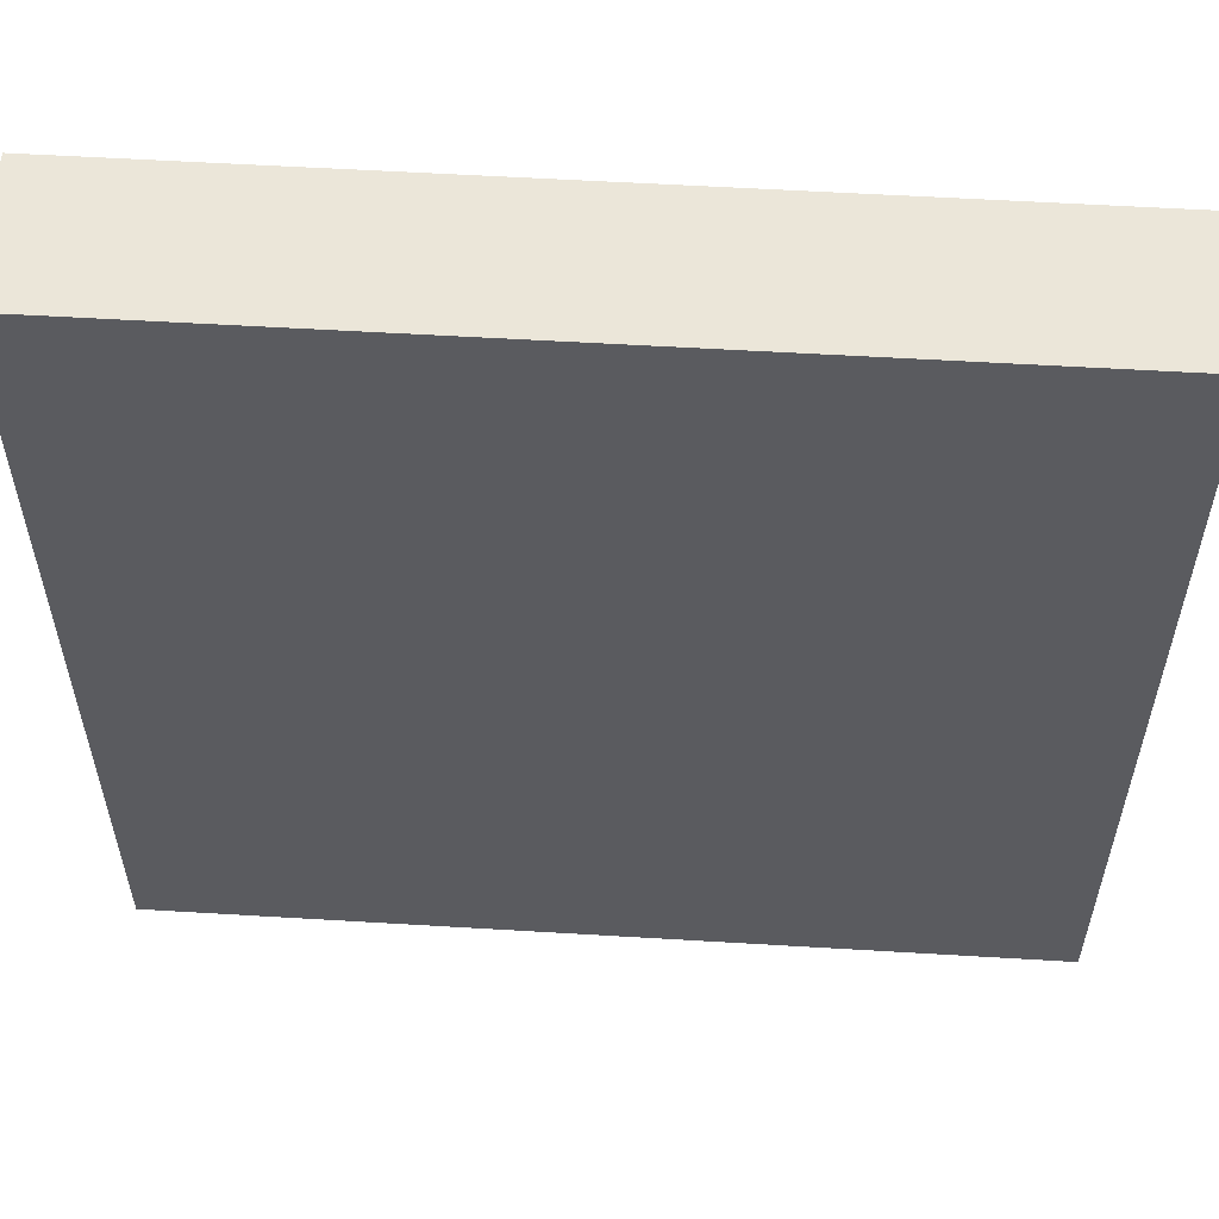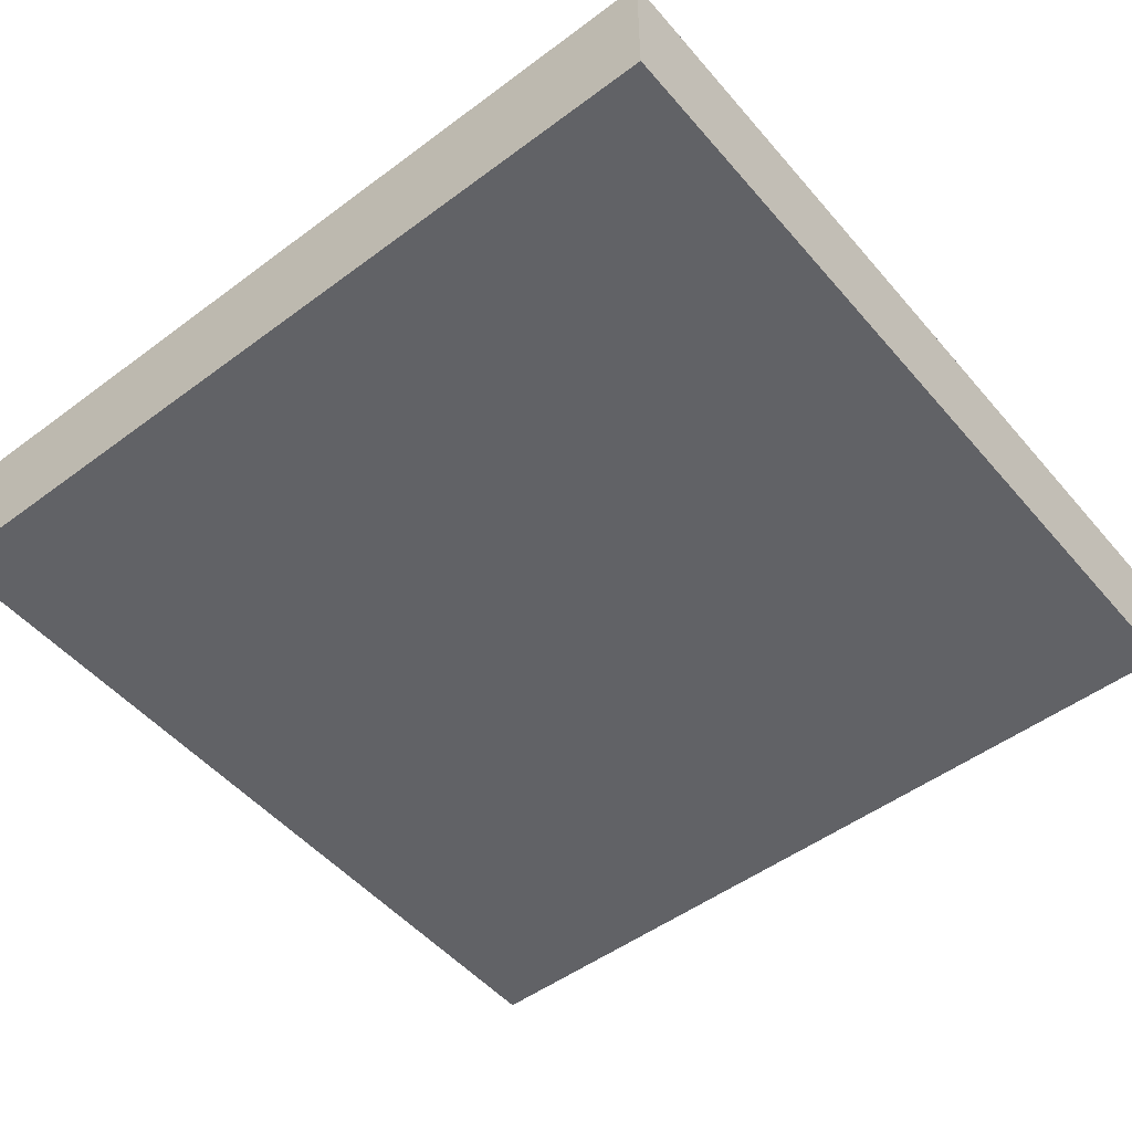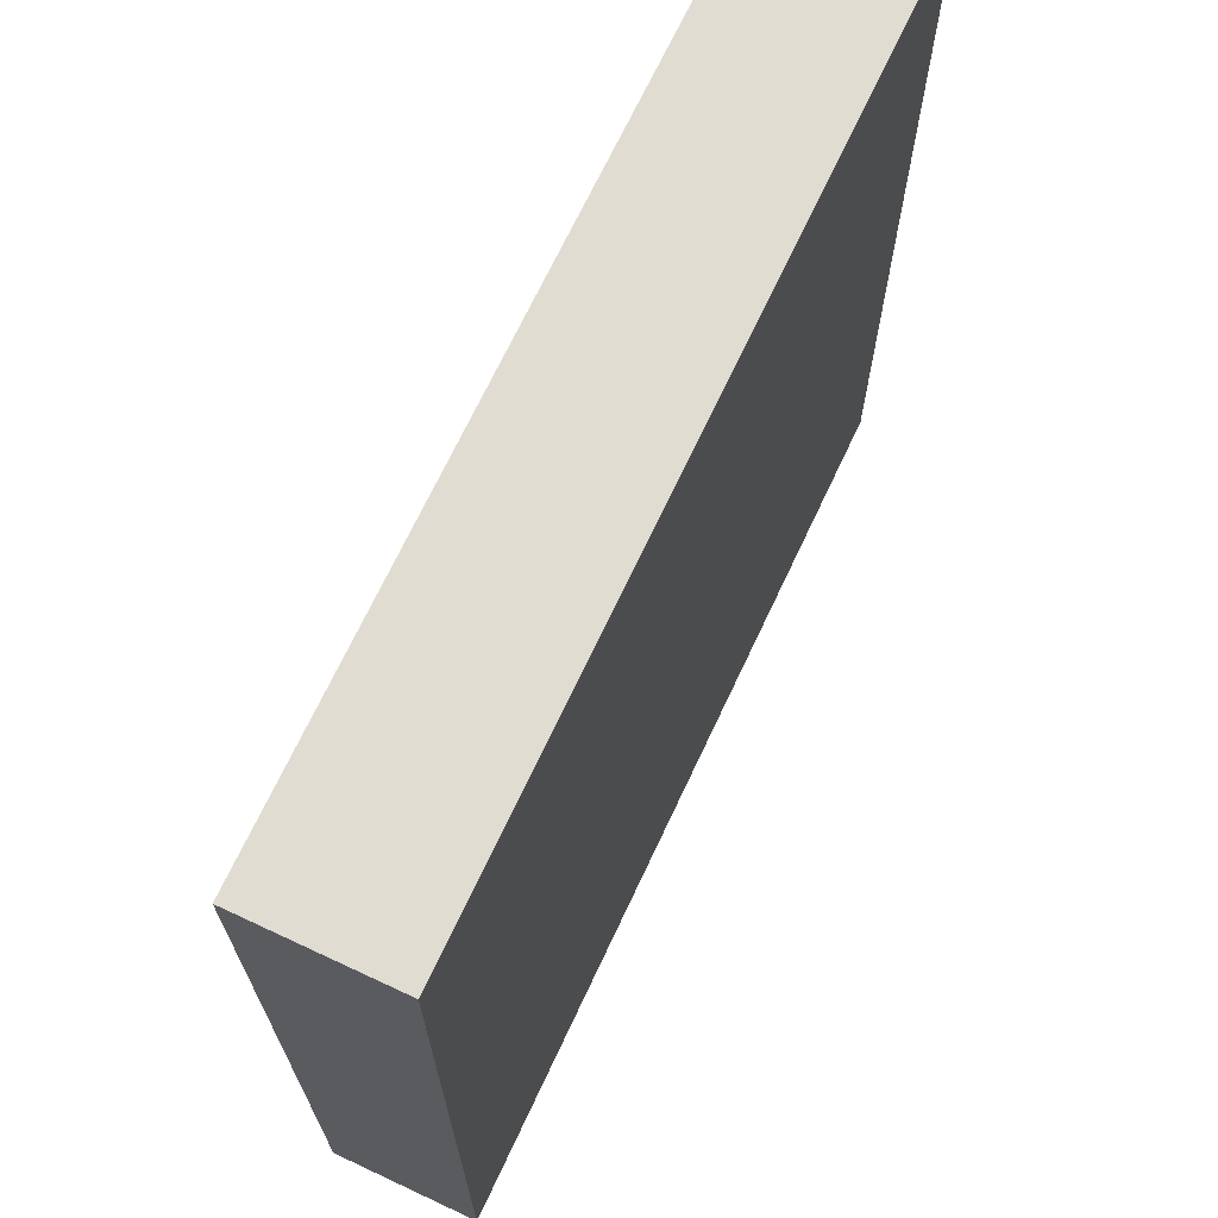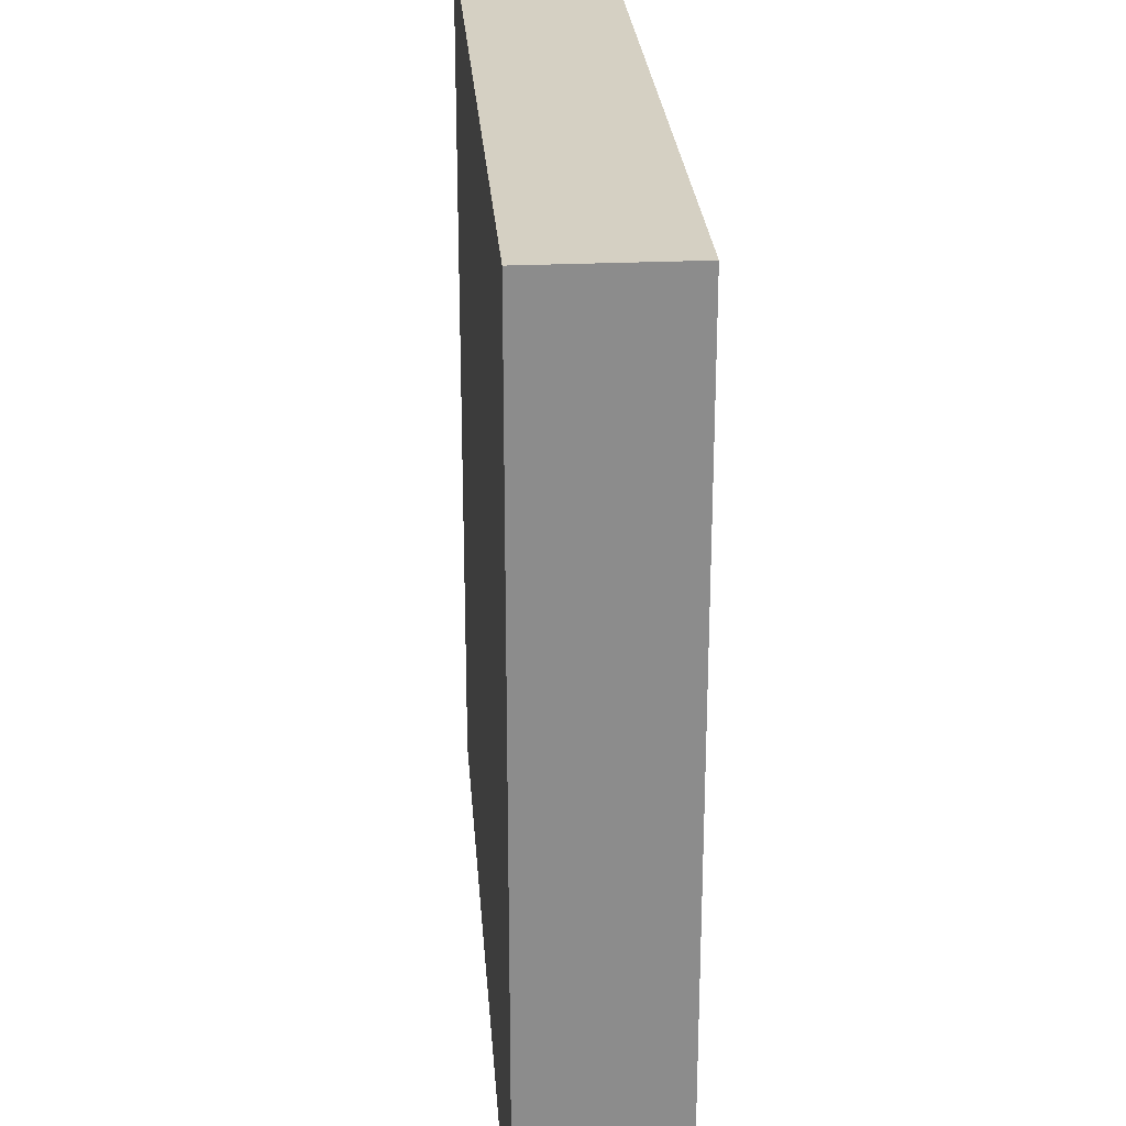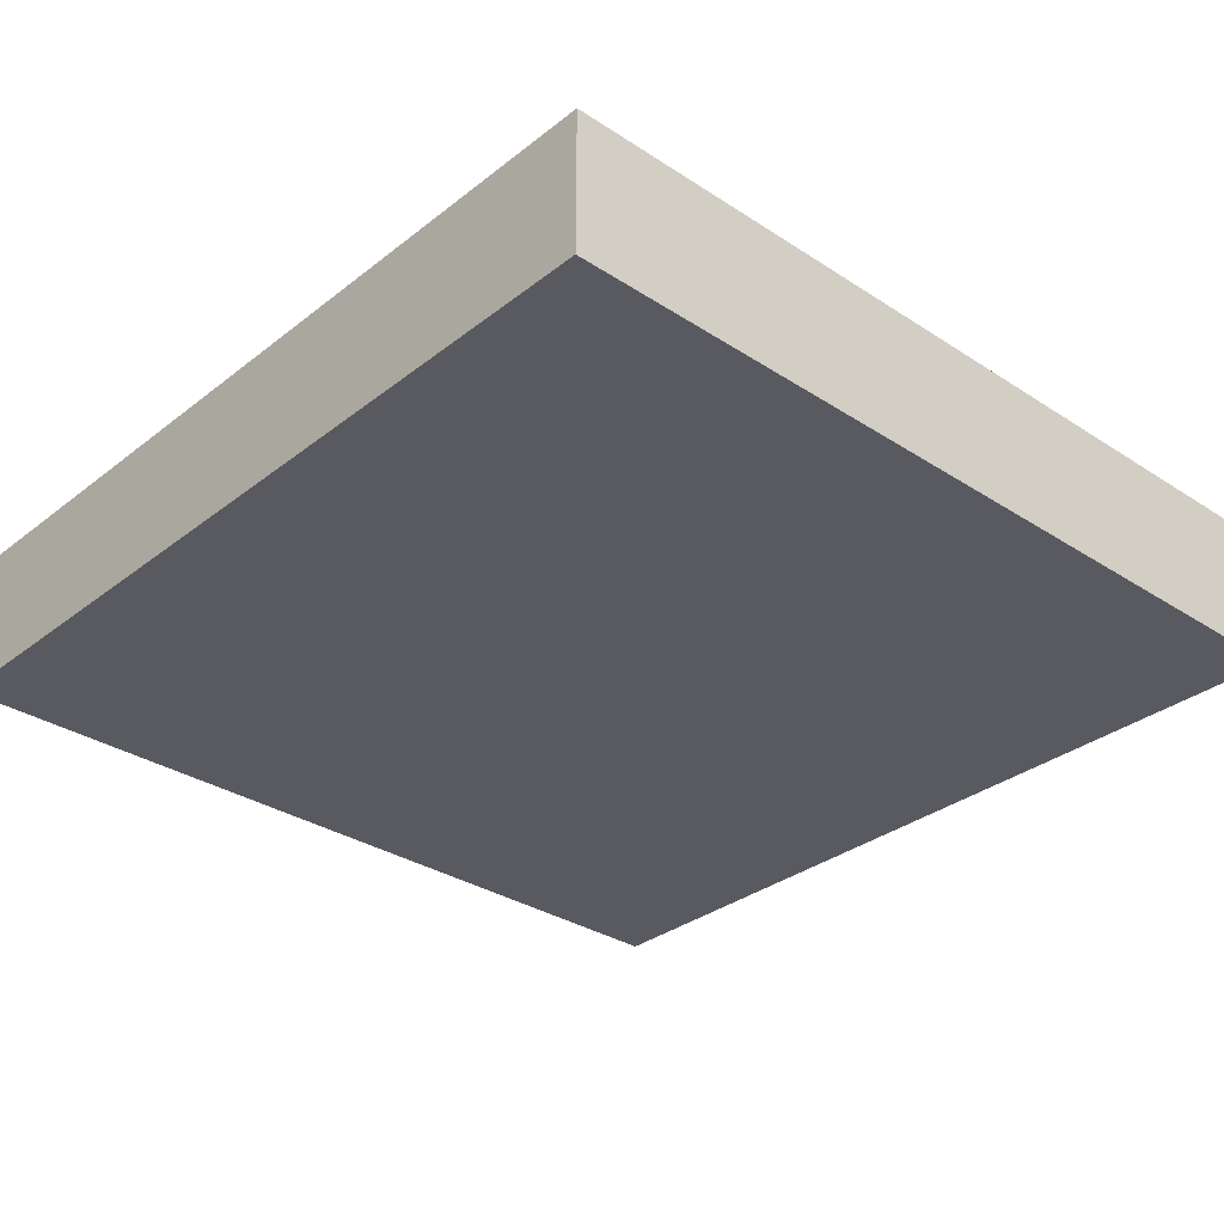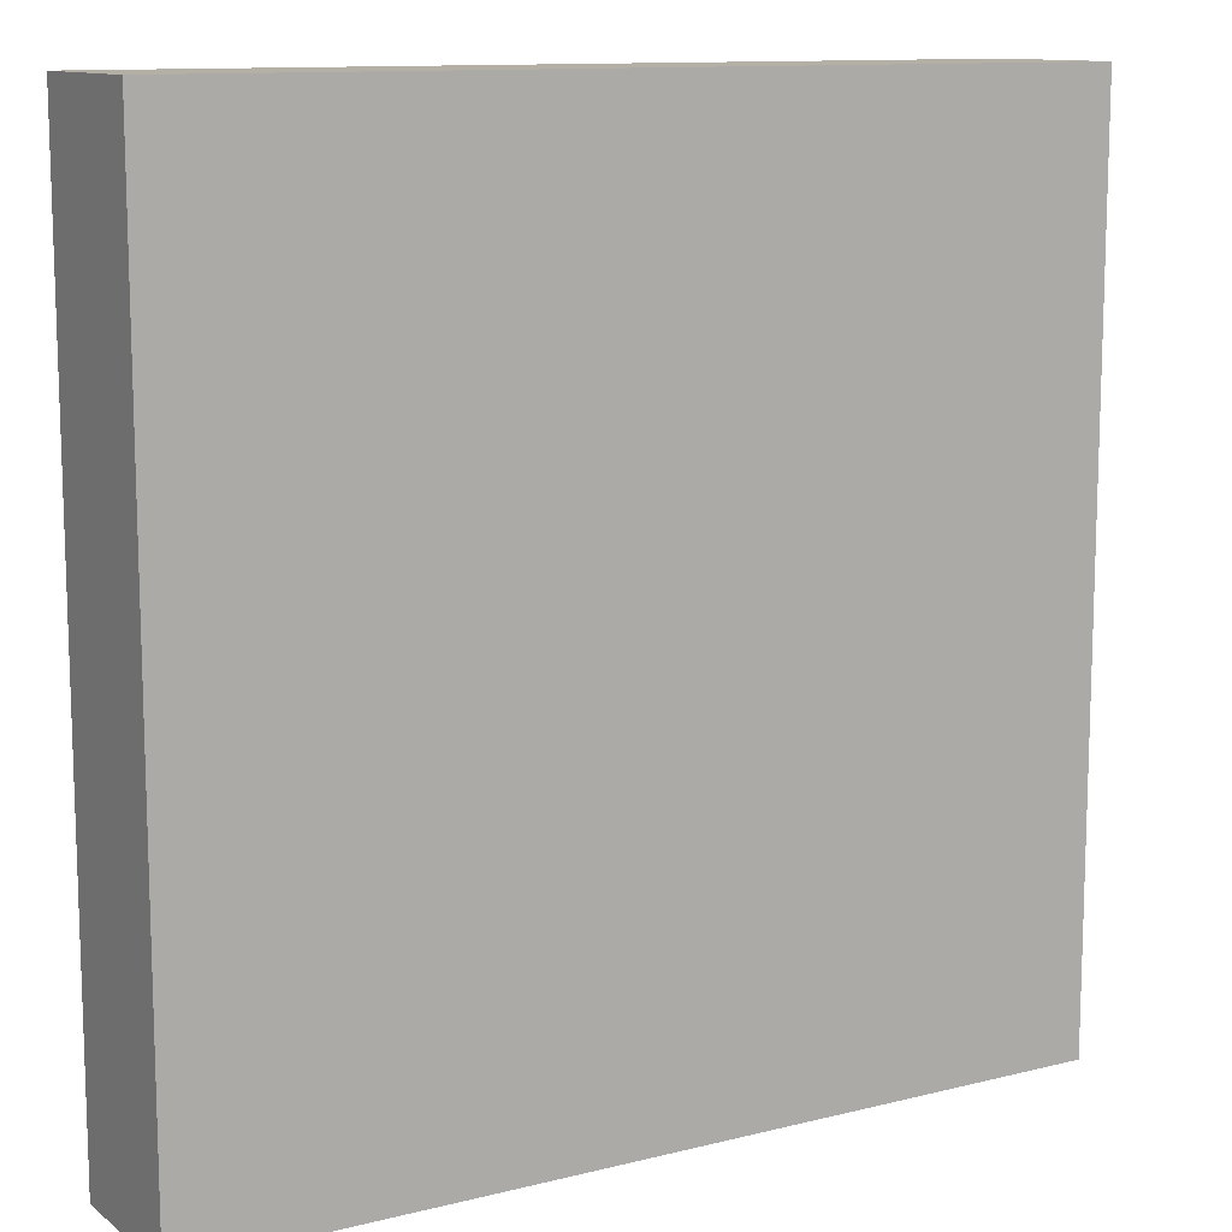
<metadata>
{"format":"obj","ext":"obj","renderer":"f3d","projection":"perspective","resolution":1024,"background":"white","views":[{"elev":56.5,"azim":3.6,"up":"+Y"},{"elev":-50.7,"azim":-140.9,"up":"+Z"},{"elev":69.3,"azim":-64.9,"up":"+Y"},{"elev":26.1,"azim":-94.2,"up":"+Y"},{"elev":-31.9,"azim":47.5,"up":"+Z"},{"elev":11.7,"azim":149.0,"up":"+Y"}]}
</metadata>
<code>
v -432 -2320 4
v -480 -2320 -4
v -432 -2320 -4
v -480 -2320 4
v -432 -2272 4
v -432 -2272 -4
v -480 -2272 4
v -480 -2272 -4
f 1 2 3
f 1 4 2
f 5 3 6
f 5 1 3
f 7 6 8
f 7 5 6
f 4 8 2
f 4 7 8
f 8 3 2
f 8 6 3
f 4 5 7
f 4 1 5

</code>
